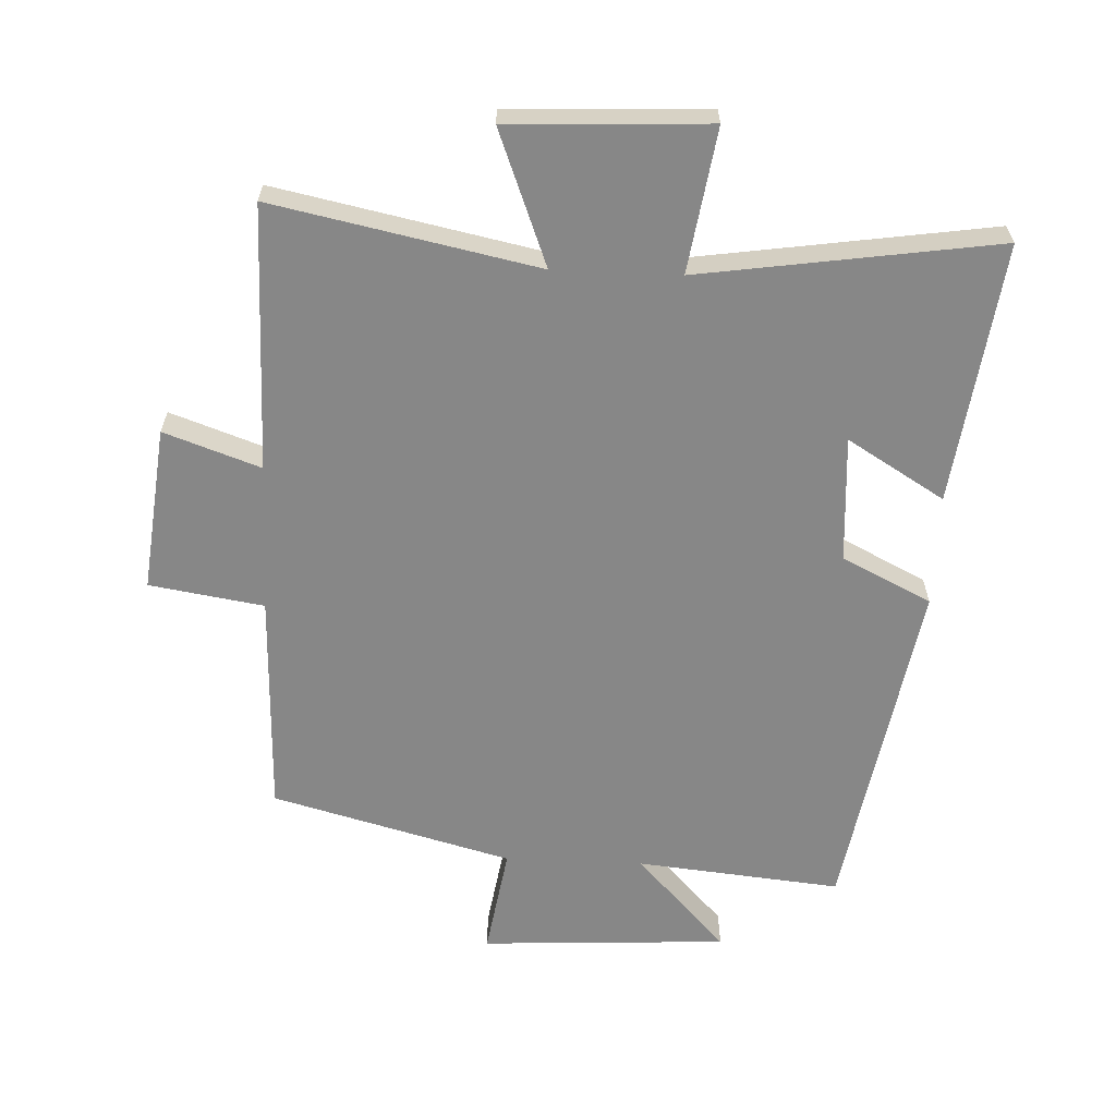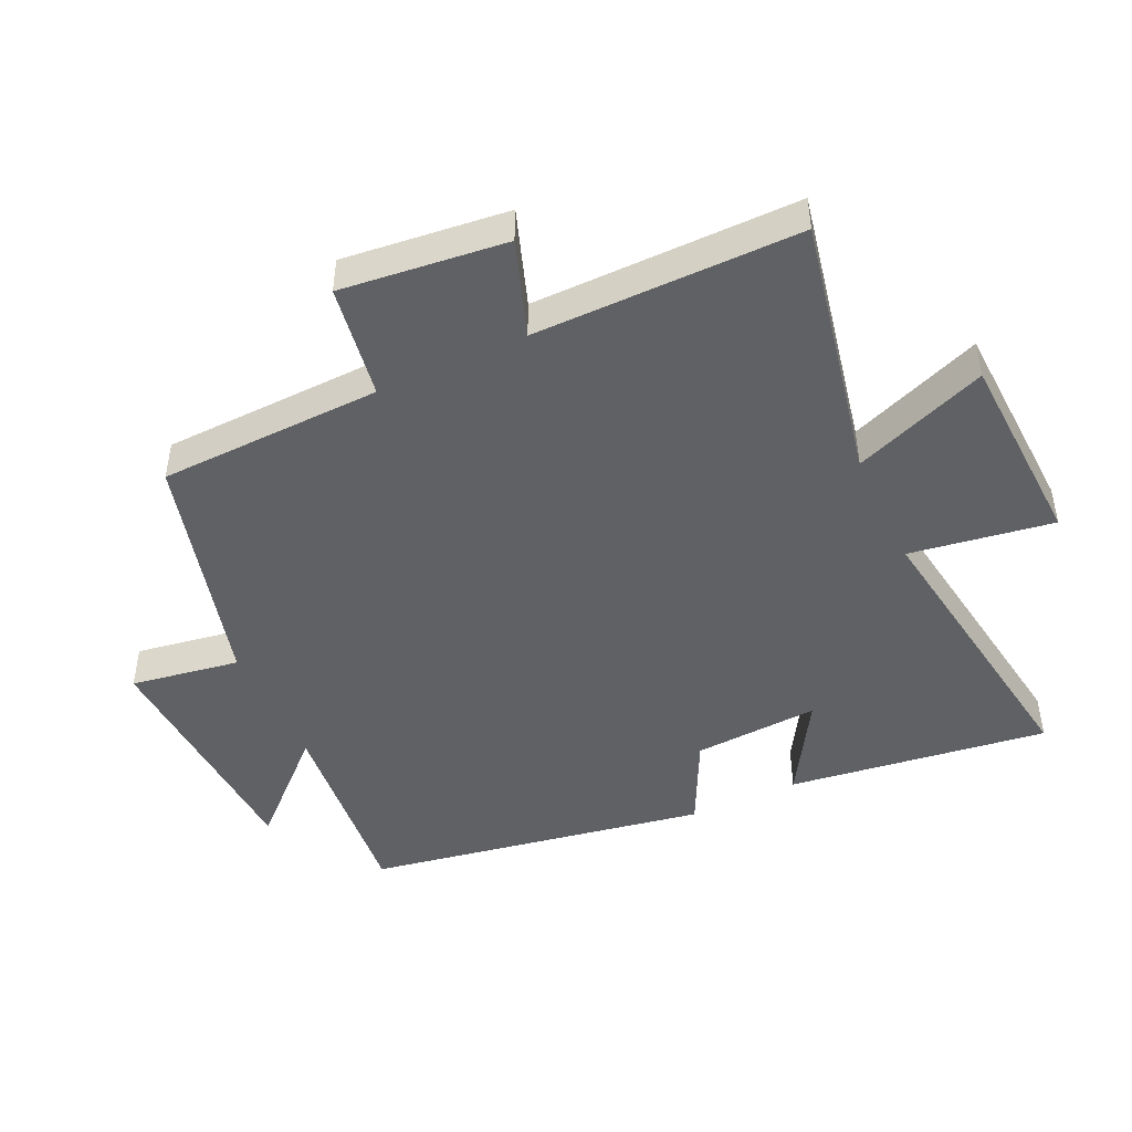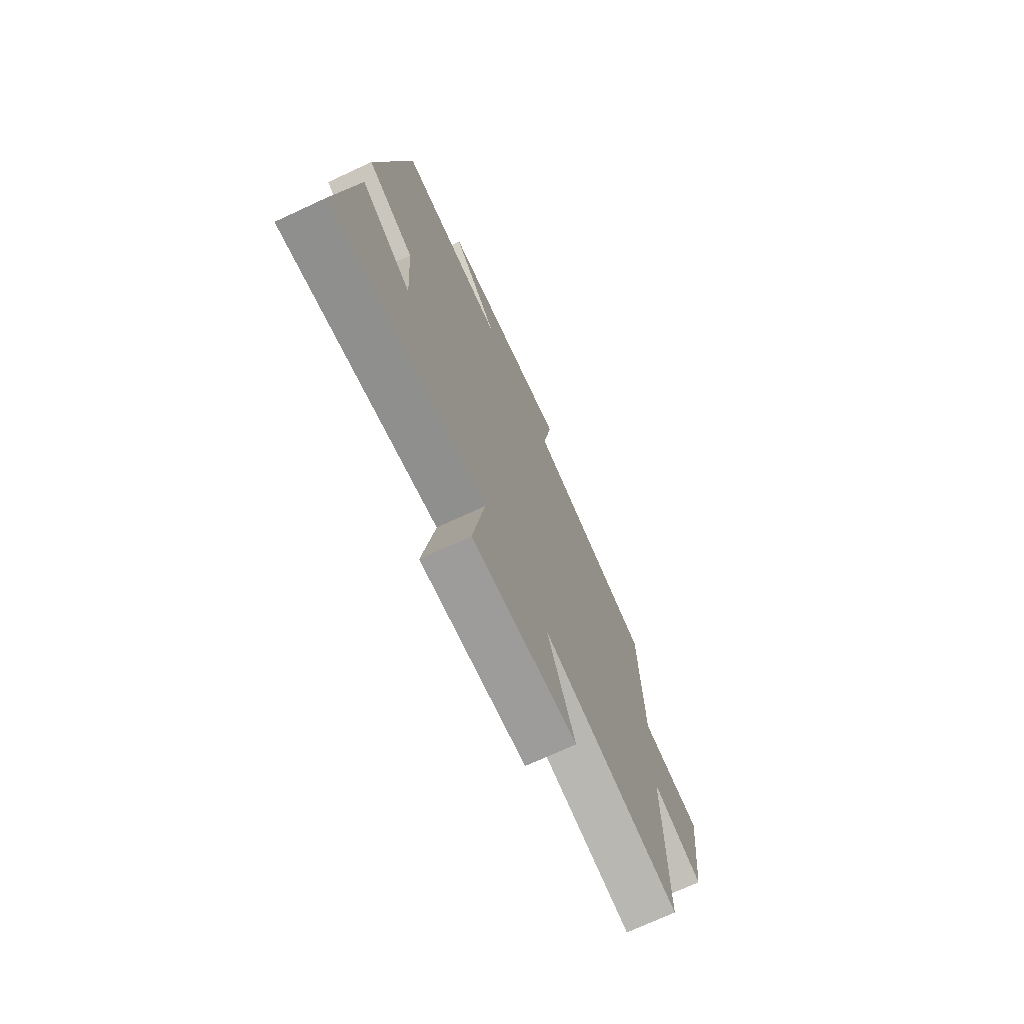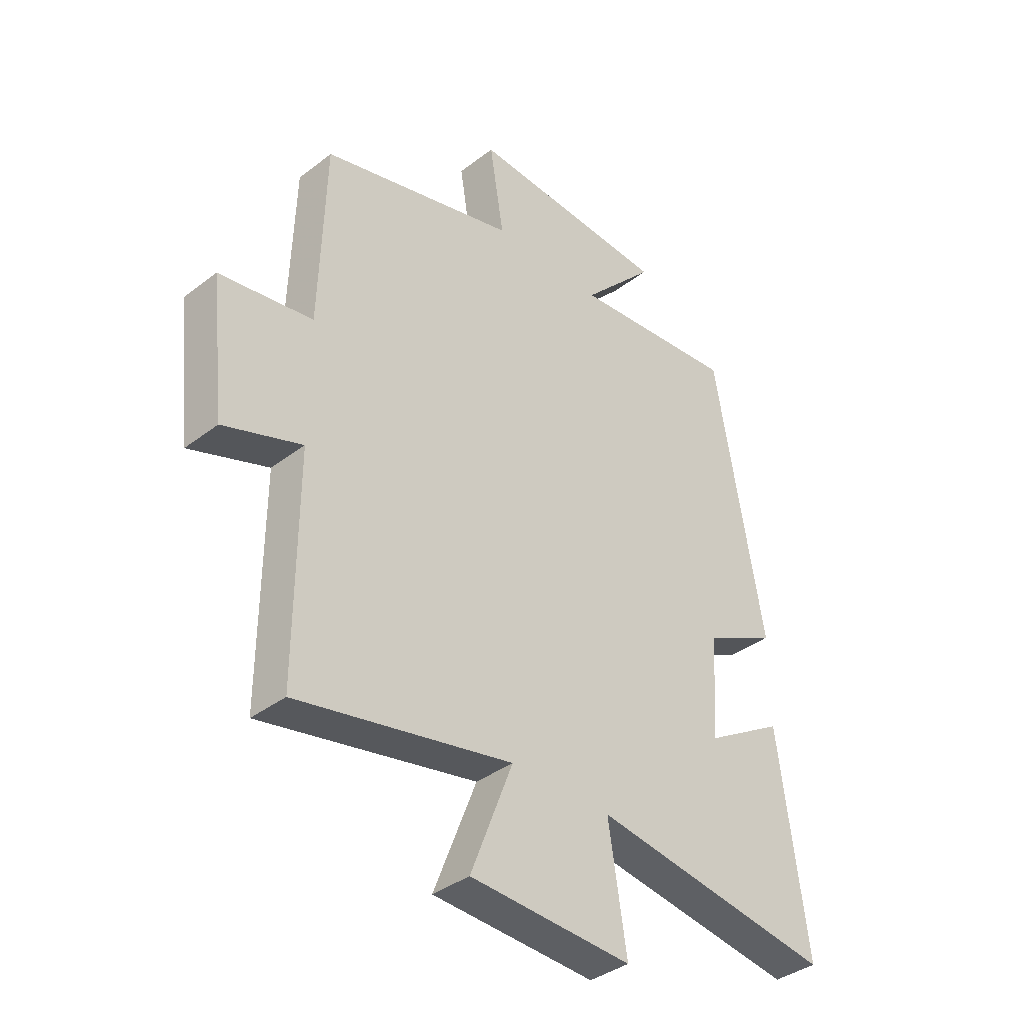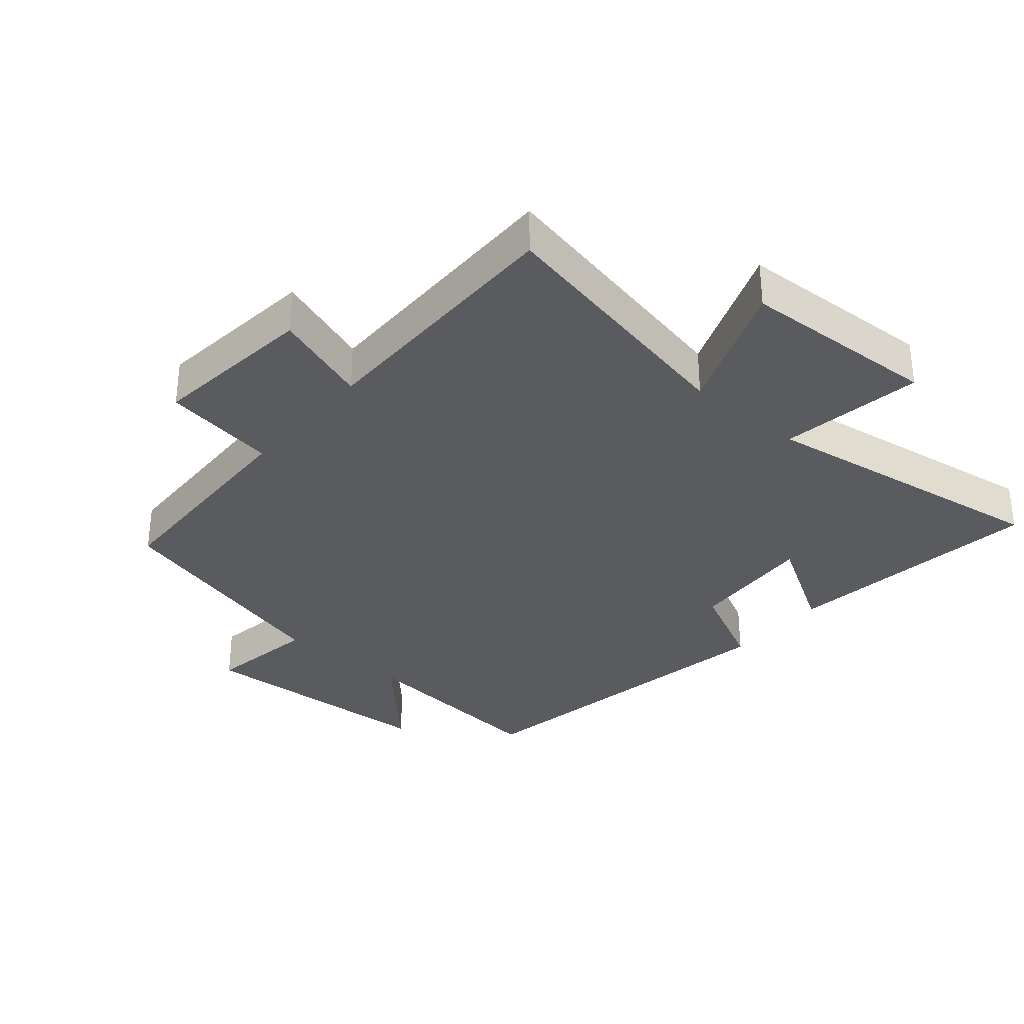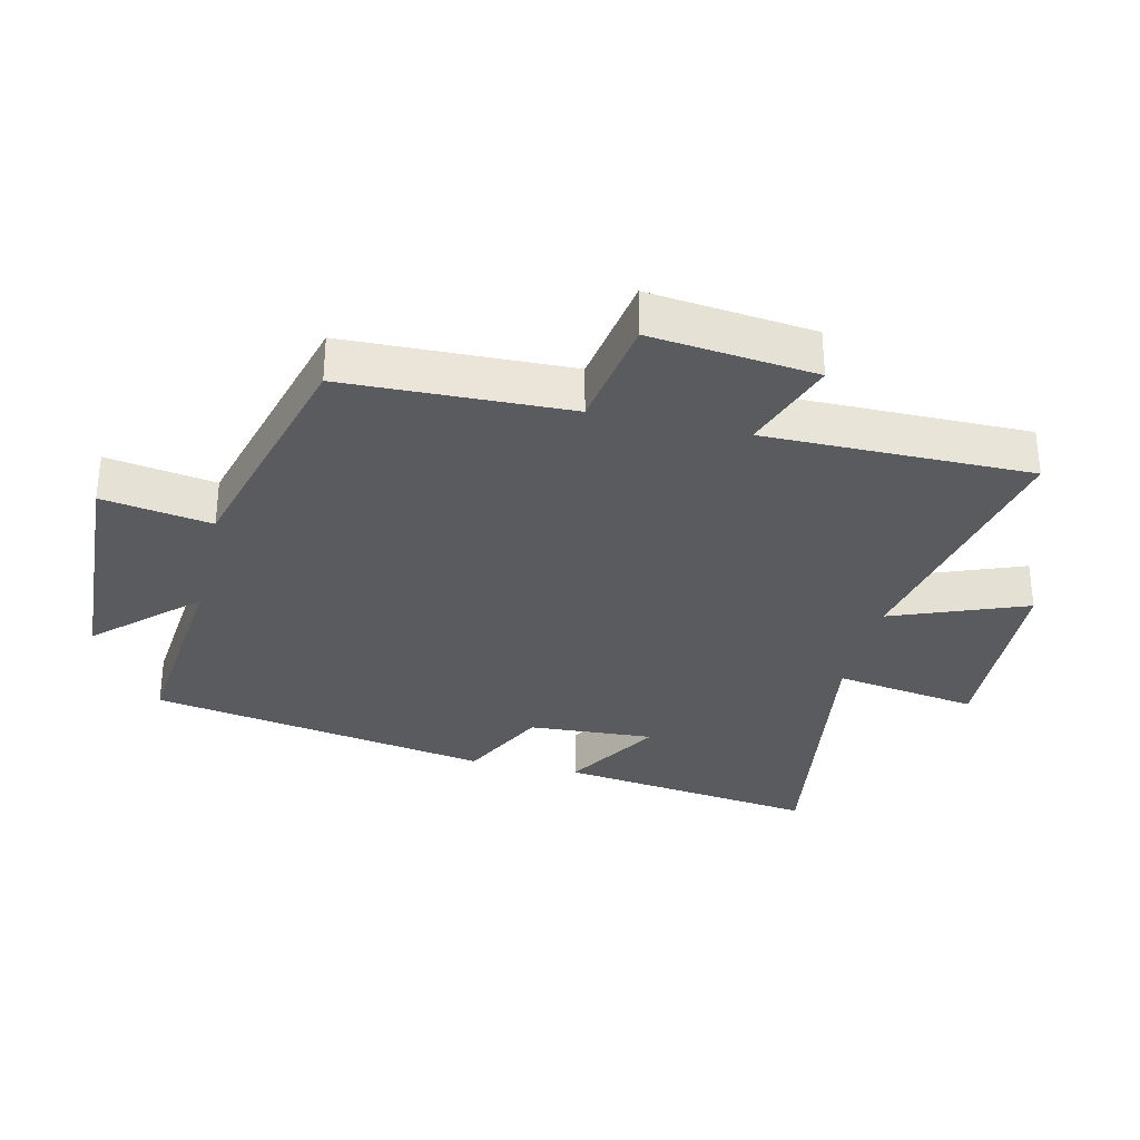
<metadata>
{"format":"obj","ext":"obj","renderer":"f3d","projection":"perspective","resolution":1024,"background":"white","views":[{"elev":-62.5,"azim":177.5,"up":"+Y"},{"elev":-46.6,"azim":115.0,"up":"+Y"},{"elev":-72.5,"azim":-65.1,"up":"+Z"},{"elev":-37.8,"azim":134.3,"up":"+Z"},{"elev":-33.0,"azim":139.7,"up":"+Y"},{"elev":-32.2,"azim":76.8,"up":"+Y"}]}
</metadata>
<code>
v 0.489 0.07 0.401
v 0.5 0.07 0.056
v 0.676 0.07 0.028
v 0.648 0.07 -0.226
v 0.5 0.07 -0.174
v 0.502 0.07 -0.583
v 0.096 0.07 -0.5
v 0.176 0.07 -0.707
v -0.13 0.07 -0.721
v -0.096 0.07 -0.5
v -0.553 0.07 -0.568
v -0.5 0.07 -0.167
v -0.351 0.07 -0.257
v -0.363 0.07 -0.063
v -0.5 0.07 0.005
v -0.409 0.07 0.531
v -0.094 0.07 0.5
v -0.233 0.07 0.648
v 0.147 0.07 0.668
v 0.12 0.07 0.5
v 0.489 0 0.401
v 0.5 0 0.056
v 0.676 0 0.028
v 0.648 0 -0.226
v 0.5 0 -0.174
v 0.502 0 -0.583
v 0.096 0 -0.5
v 0.176 0 -0.707
v -0.13 0 -0.721
v -0.096 0 -0.5
v -0.553 0 -0.568
v -0.5 0 -0.167
v -0.351 0 -0.257
v -0.363 0 -0.063
v -0.5 0 0.005
v -0.409 0 0.531
v -0.094 0 0.5
v -0.233 0 0.648
v 0.147 0 0.668
v 0.12 0 0.5
f 17 18 19 20
f 17 20 1 2
f 16 17 2
f 15 16 2
f 14 15 2
f 13 14 2 3
f 10 11 12 13
f 10 13 3
f 7 8 9 10
f 7 10 3
f 5 6 7
f 5 7 3
f 3 4 5
f 40 39 38 37
f 22 21 40 37
f 22 37 36
f 22 36 35
f 22 35 34
f 23 22 34 33
f 33 32 31 30
f 23 33 30
f 30 29 28 27
f 23 30 27
f 27 26 25
f 23 27 25
f 25 24 23
f 1 21 22 2
f 2 22 23 3
f 3 23 24 4
f 4 24 25 5
f 5 25 26 6
f 6 26 27 7
f 7 27 28 8
f 8 28 29 9
f 9 29 30 10
f 10 30 31 11
f 11 31 32 12
f 12 32 33 13
f 13 33 34 14
f 14 34 35 15
f 15 35 36 16
f 16 36 37 17
f 17 37 38 18
f 18 38 39 19
f 19 39 40 20
f 20 40 21 1

</code>
